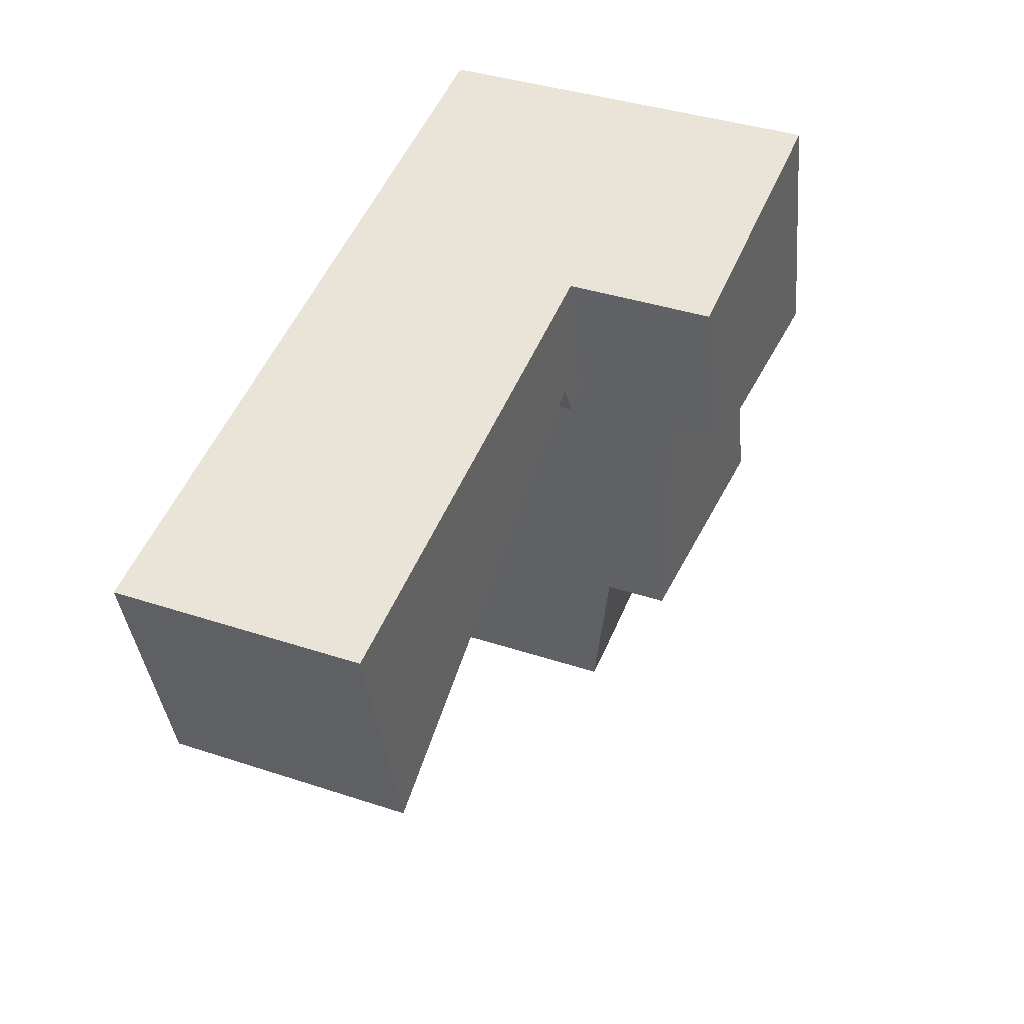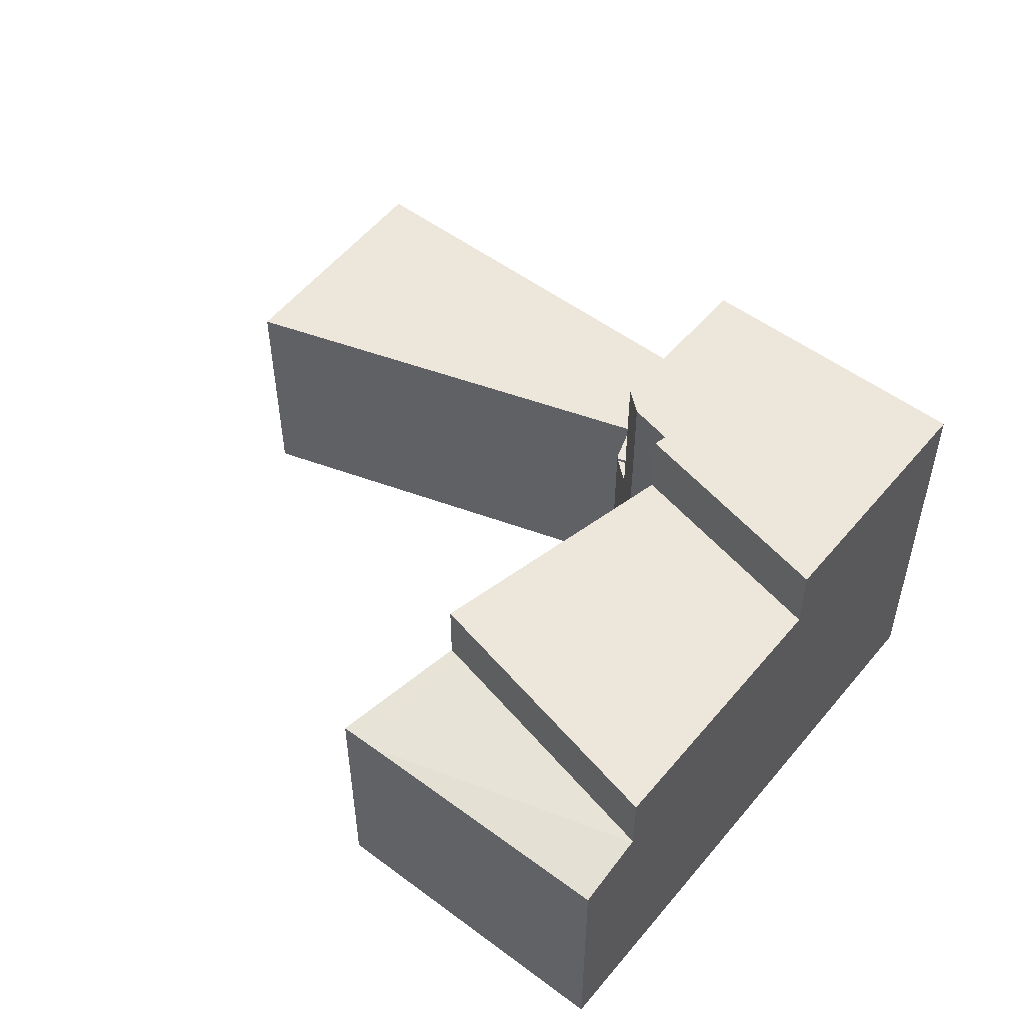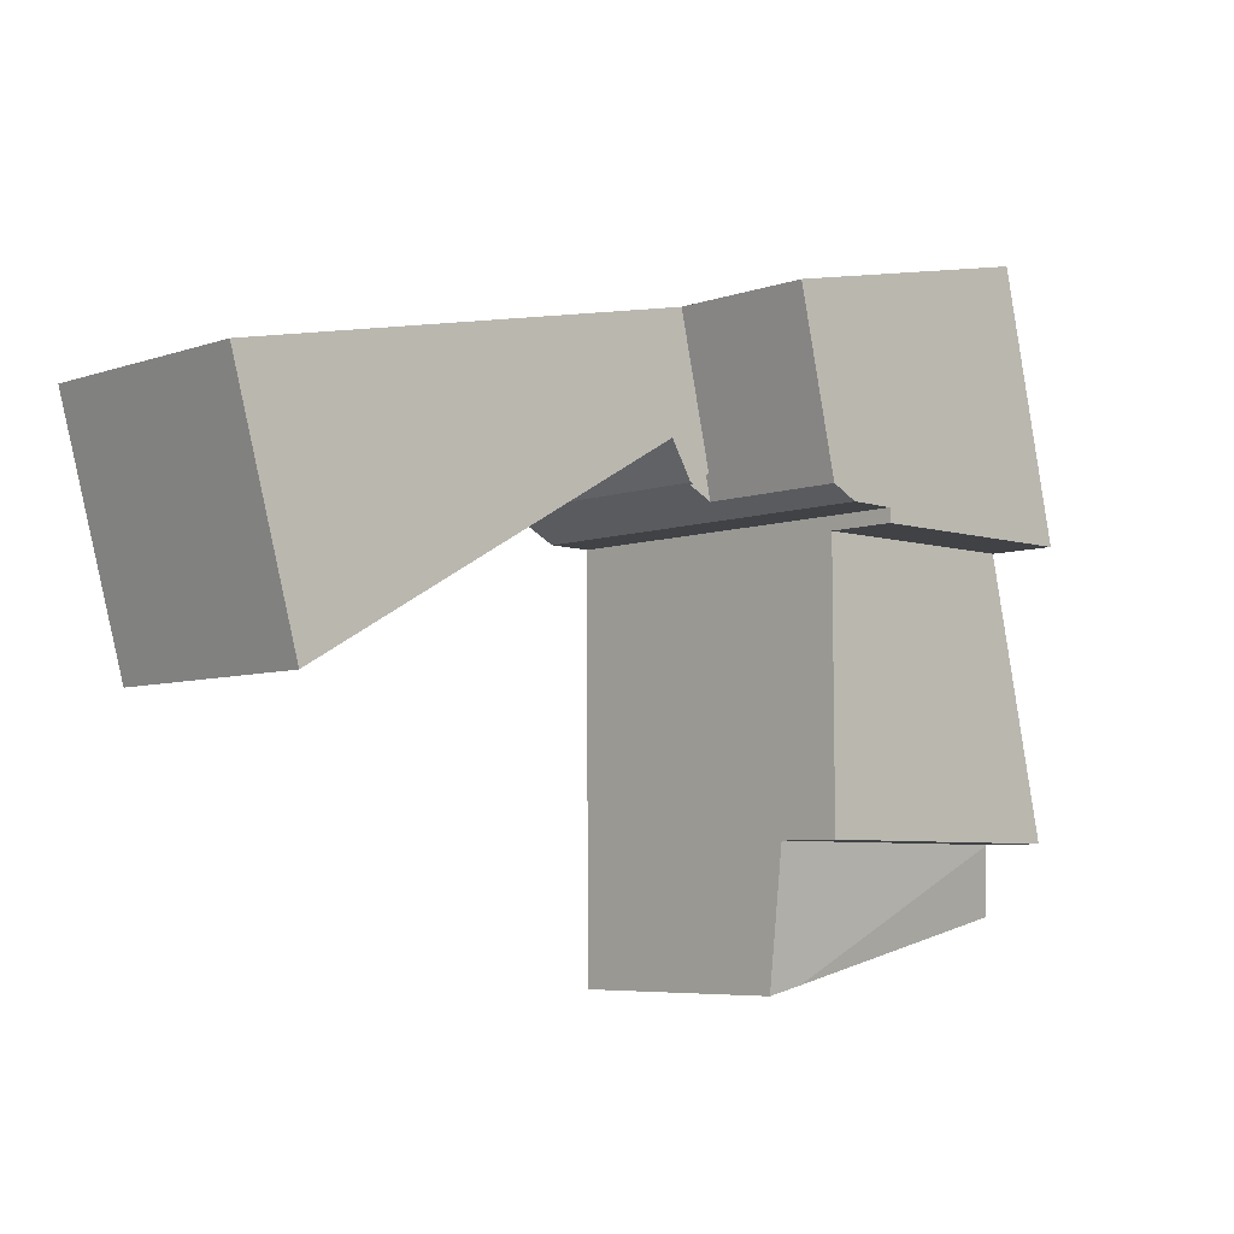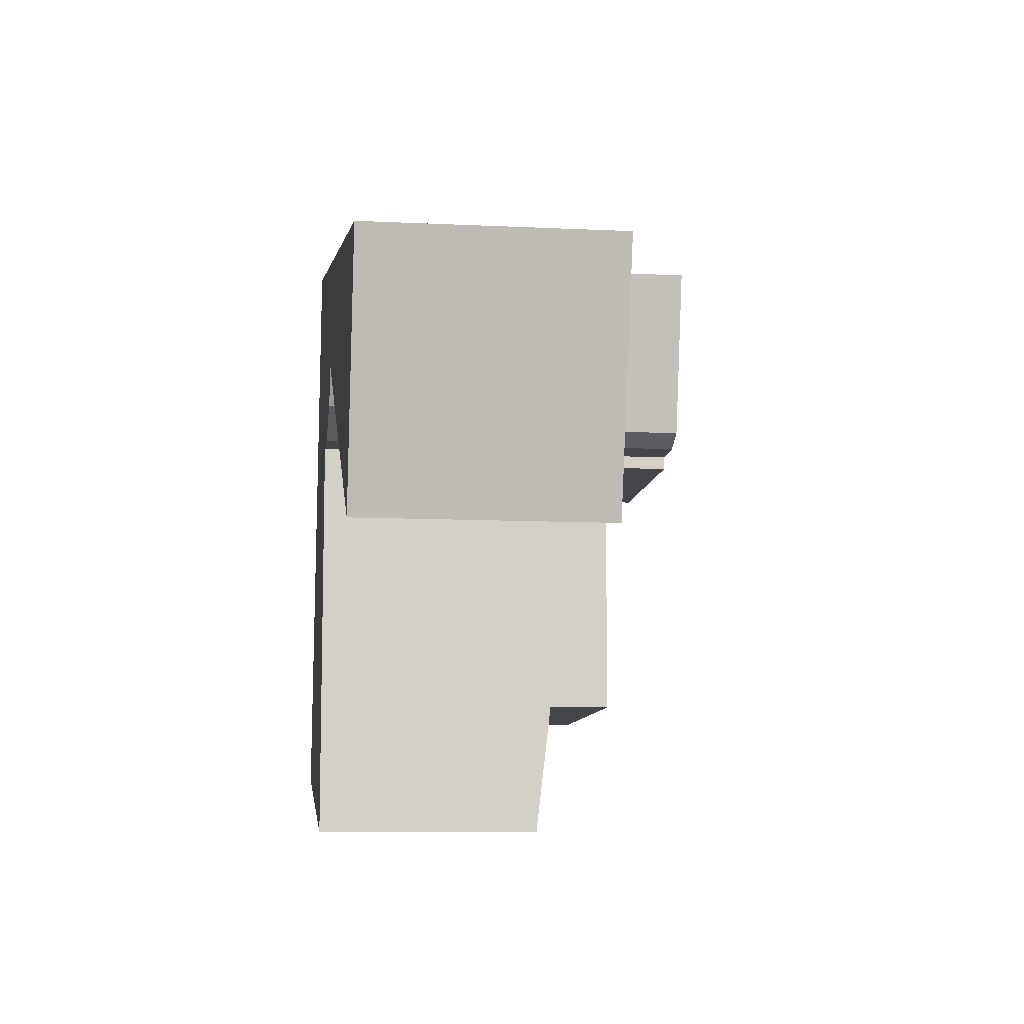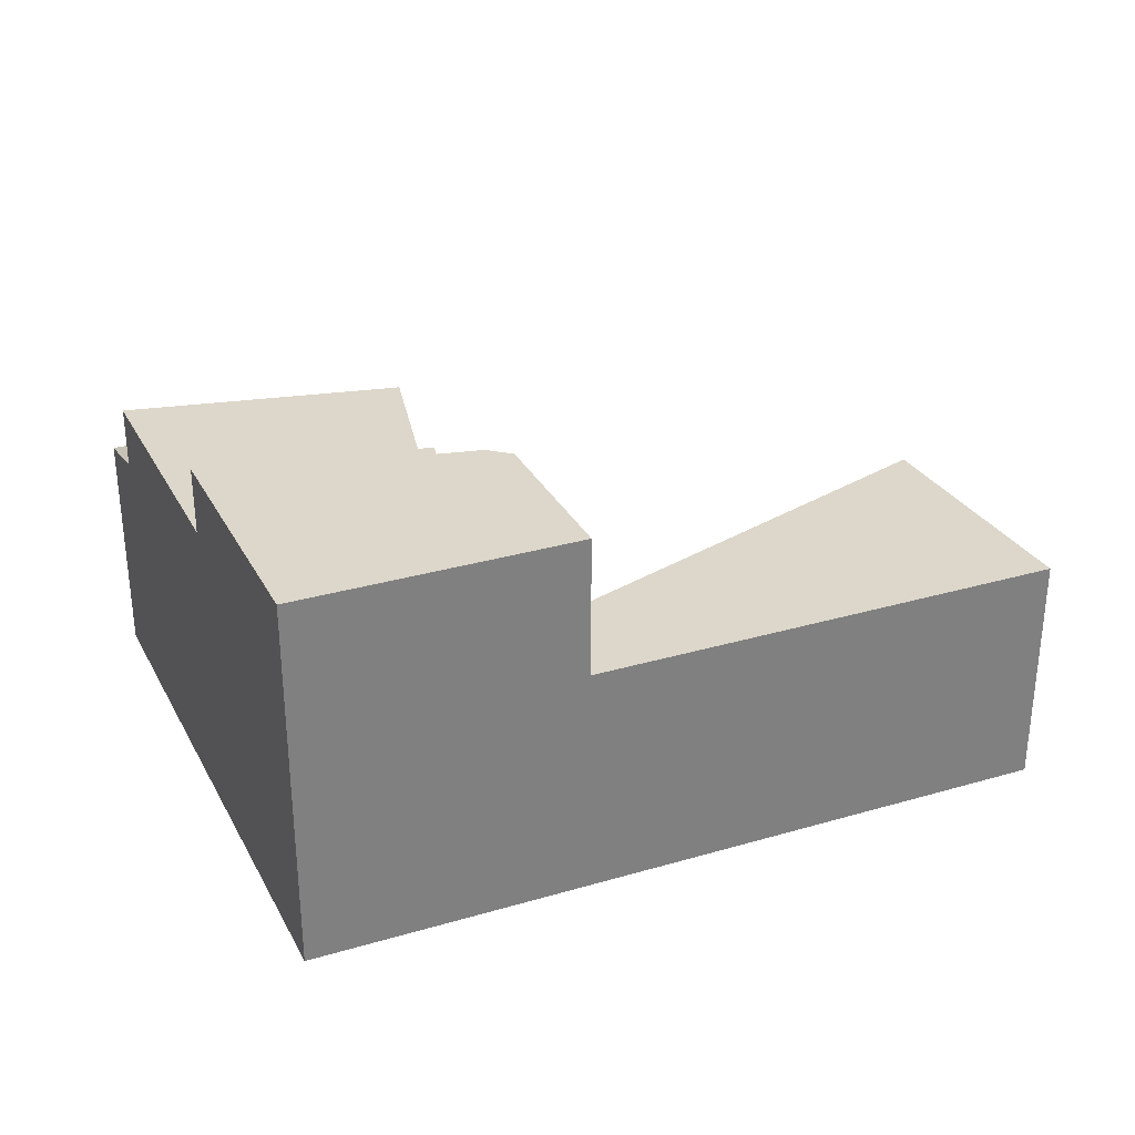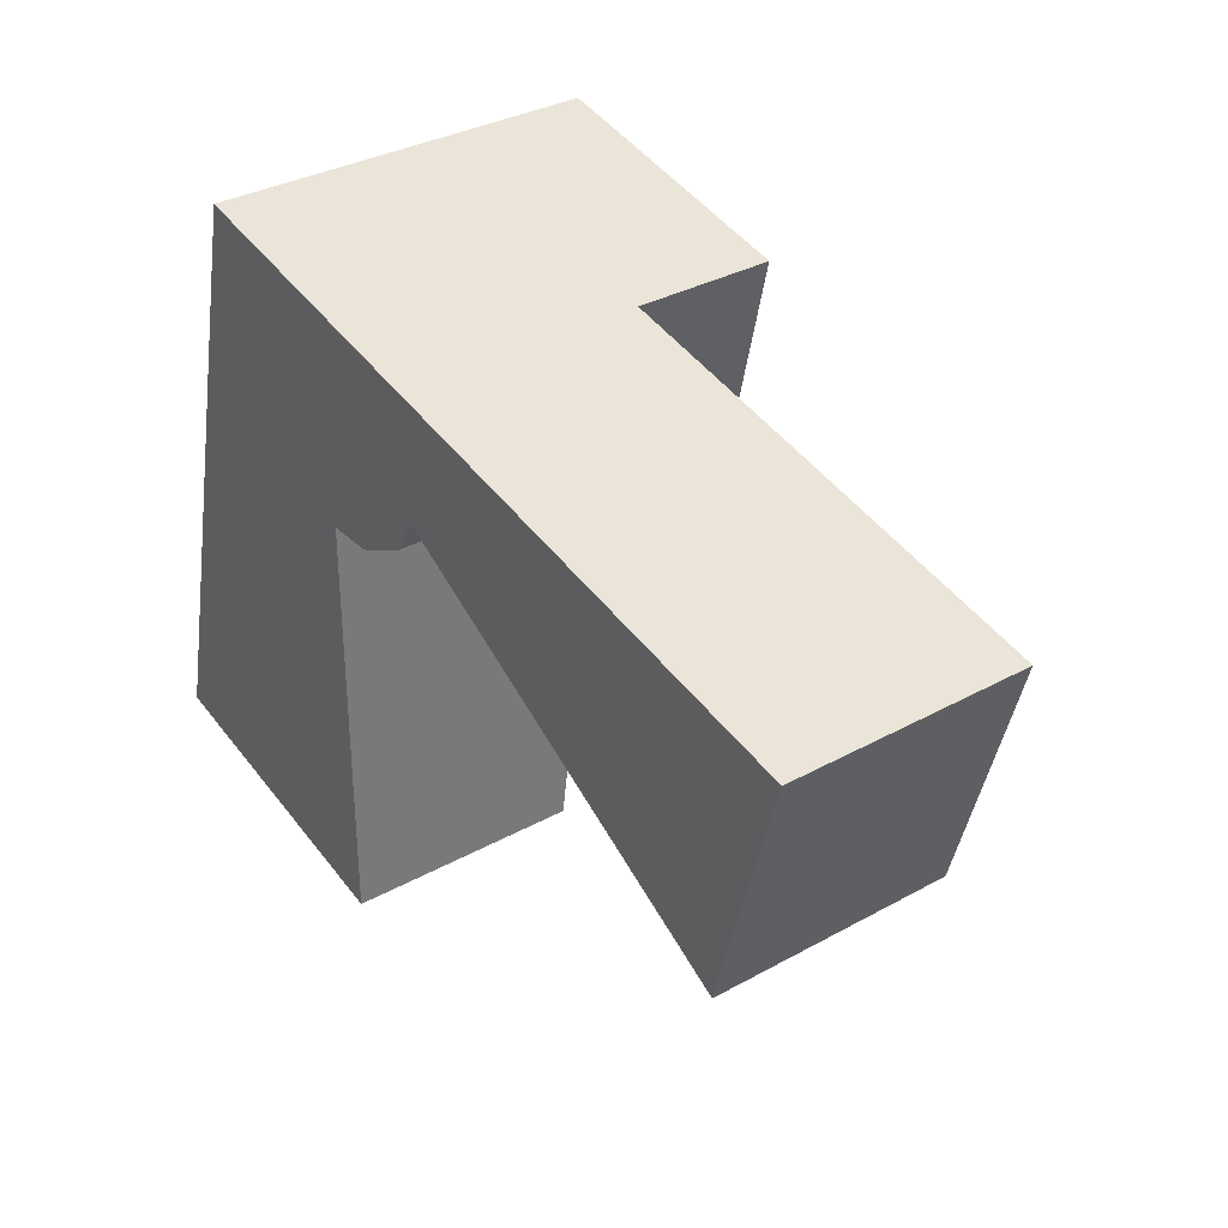
<metadata>
{"format":"obj","ext":"obj","renderer":"f3d","projection":"perspective","resolution":1024,"background":"white","views":[{"elev":38.0,"azim":112.9,"up":"+Z"},{"elev":51.1,"azim":-128.5,"up":"+Y"},{"elev":-6.1,"azim":136.5,"up":"+Z"},{"elev":-9.5,"azim":82.8,"up":"+Z"},{"elev":30.7,"azim":-11.0,"up":"+Y"},{"elev":33.8,"azim":53.0,"up":"+Z"}]}
</metadata>
<code>
v  16.11 10.16 15.71
v  16.35 10.16 16.75
v  17.21 10.16 16.26
v  17.21 -9.955e-16 16.26
v  16.11 -9.618e-16 15.71
v  16.35 -1.026e-15 16.75
v  0 10.23 6.263e-16
v  0.675 10.82 2.922
v  11.31 10.19 -2.53
v  11.87 10.18 -2.655
v  12.99 10.74 2.225
v  12.97 10.15 -2.902
v  13 10.83 2.969
v  0.685 10.83 2.969
v  0 0 0
v  11.31 1.549e-16 -2.53
v  11.87 1.626e-16 -2.655
v  12.97 1.777e-16 -2.902
v  0.675 -1.789e-16 2.922
v  0.685 -1.818e-16 2.969
v  13 -1.818e-16 2.969
v  12.99 -1.362e-16 2.225
v  5.867 16.43 25.42
v  13.04 16.43 14.55
v  3.36 16.43 14.55
v  13.04 16.43 15.13
v  14.99 16.43 15.15
v  16.11 16.43 15.71
v  16.35 16.43 16.75
v  17.78 16.43 22.94
v  13.06 16.43 23.92
v  5.867 -1.556e-15 25.42
v  17.78 -1.405e-15 22.94
v  13.06 -1.465e-15 23.92
v  13.04 -9.268e-16 15.13
v  13.04 -8.912e-16 14.55
v  14.99 -9.279e-16 15.15
v  3.36 -8.912e-16 14.55
v  17.78 10.32 22.94
v  18.28 10.32 17.89
v  16.35 10.32 16.75
v  38.26 10.32 18.69
v  35.34 10.32 8.193
v  17.21 10.32 16.26
v  17.32 10.32 16.31
v  18.28 -1.096e-15 17.89
v  17.32 -9.988e-16 16.31
v  35.34 -5.017e-16 8.193
v  38.26 -1.144e-15 18.69
v  13 13.55 2.969
v  3.36 13.55 14.55
v  13.04 13.55 14.55
v  0.685 13.55 2.969
g defaultobject
f 1 2 3
f 4 1 3
f 1 4 5
f 5 2 1
f 2 5 6
f 6 3 2
f 3 6 4
f 6 5 4
f 7 8 9
f 10 11 12
f 11 10 13
f 13 10 9
f 13 9 14
f 14 9 8
f 9 15 7
f 15 9 10
f 15 10 12
f 15 12 16
f 16 12 17
f 17 12 18
f 7 19 8
f 19 7 15
f 8 20 14
f 20 8 19
f 20 13 14
f 13 20 21
f 21 11 13
f 11 21 12
f 12 21 18
f 18 21 22
f 16 19 15
f 19 16 17
f 19 17 18
f 19 18 22
f 19 22 20
f 20 22 21
f 23 24 25
f 24 23 26
f 26 23 27
f 27 23 28
f 28 23 29
f 29 23 30
f 30 23 31
f 32 31 23
f 31 32 30
f 30 32 33
f 33 32 34
f 33 29 30
f 29 33 28
f 28 33 5
f 5 33 6
f 35 24 26
f 24 35 36
f 5 27 28
f 27 5 37
f 37 26 27
f 26 37 35
f 36 25 24
f 25 36 38
f 38 23 25
f 23 38 32
f 6 37 5
f 37 6 33
f 37 33 35
f 35 38 36
f 38 35 33
f 38 33 34
f 38 34 32
f 39 40 41
f 40 39 42
f 40 42 43
f 40 44 41
f 44 40 45
f 46 45 40
f 45 46 47
f 47 44 45
f 44 47 4
f 4 41 44
f 41 4 6
f 48 40 43
f 40 48 46
f 6 39 41
f 39 6 33
f 33 42 39
f 42 33 49
f 49 43 42
f 43 49 48
f 6 4 33
f 47 33 4
f 46 33 47
f 49 33 46
f 48 49 46
f 50 51 52
f 51 50 53
f 20 51 53
f 51 20 38
f 38 52 51
f 52 38 36
f 36 50 52
f 50 36 21
f 21 53 50
f 53 21 20
f 21 38 20
f 38 21 36

</code>
